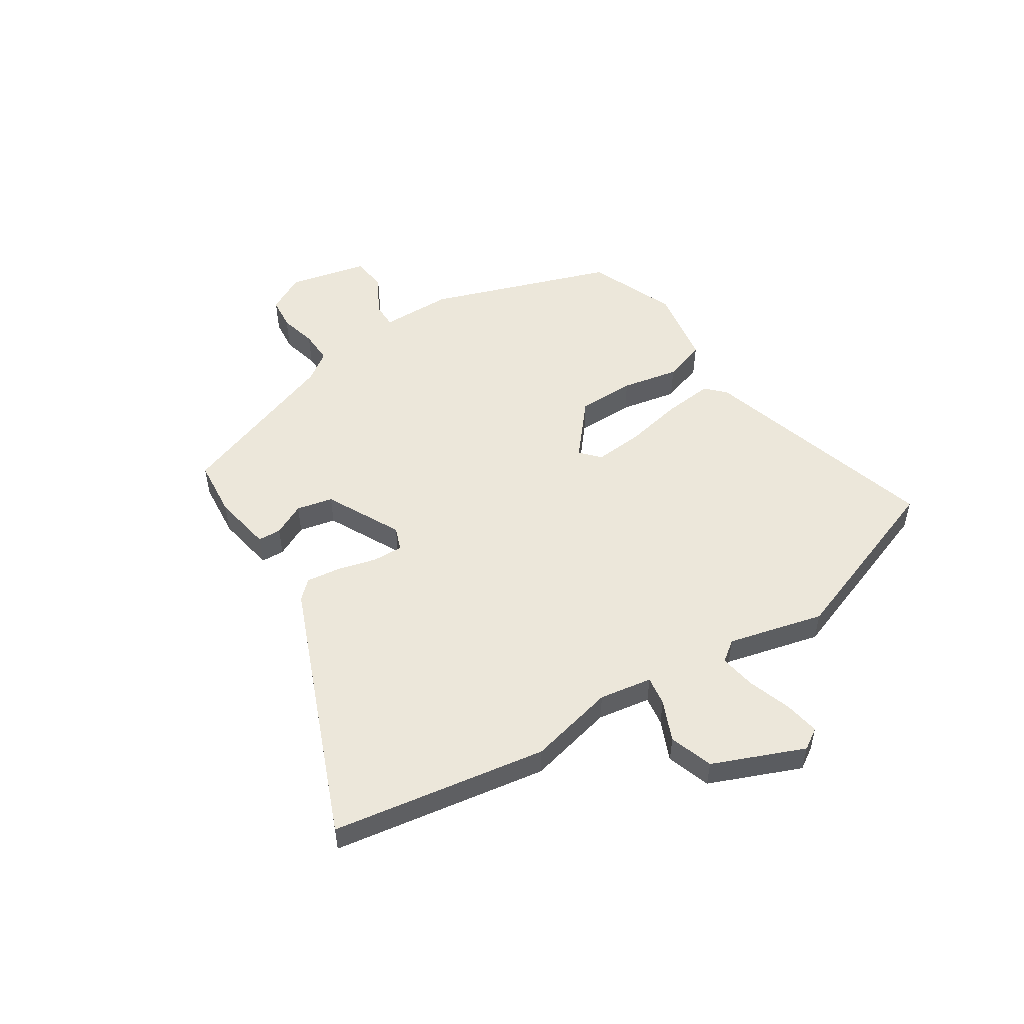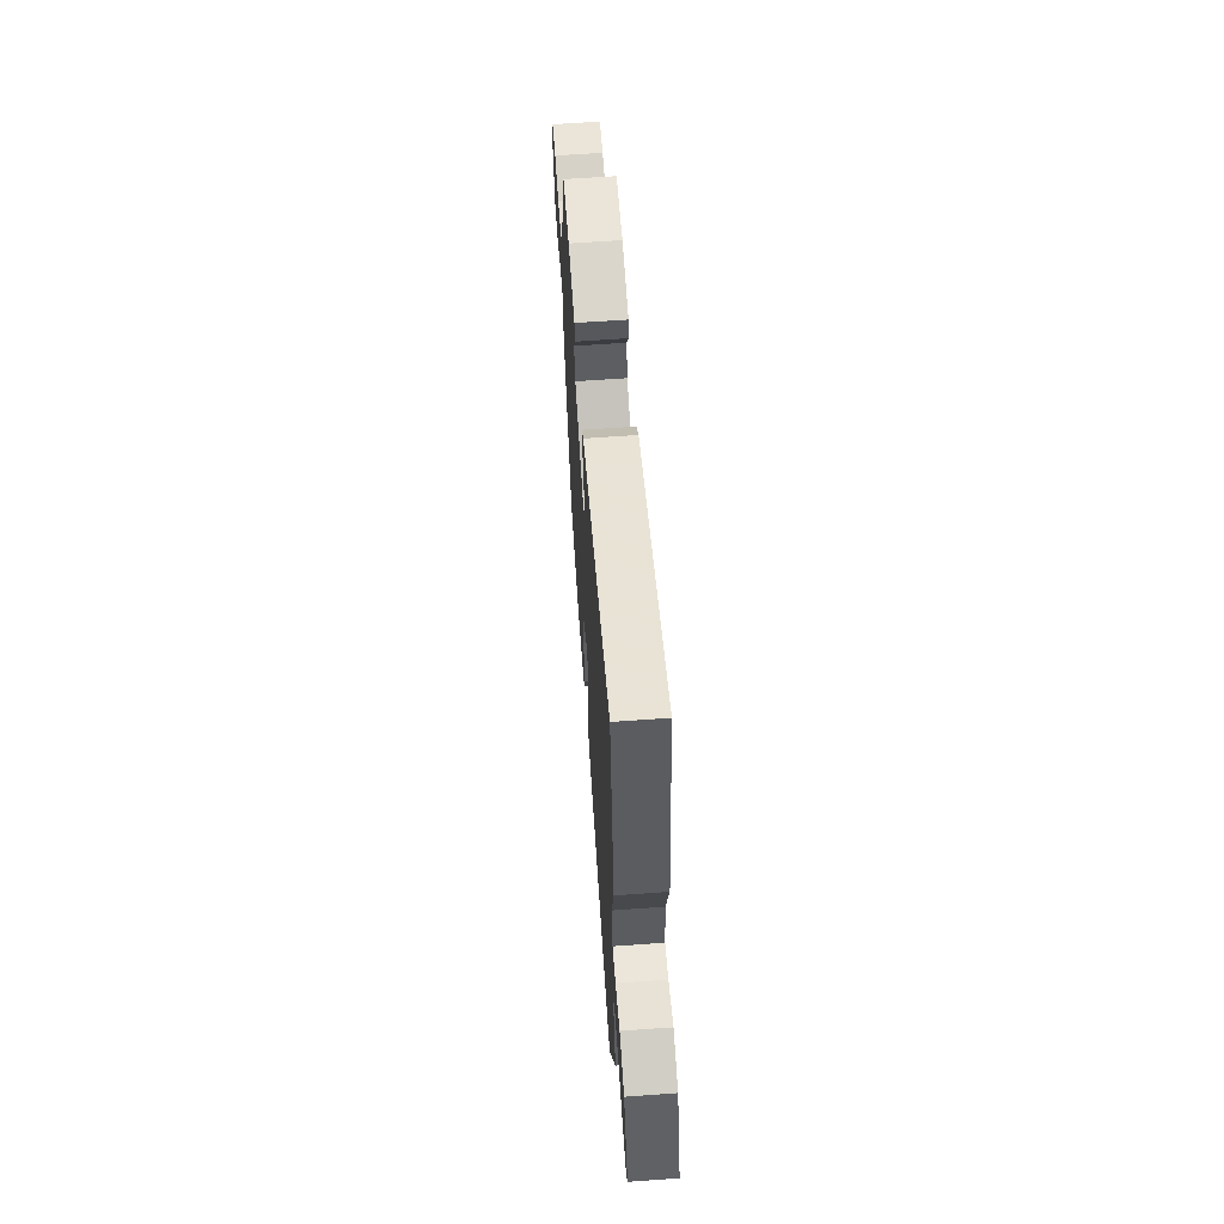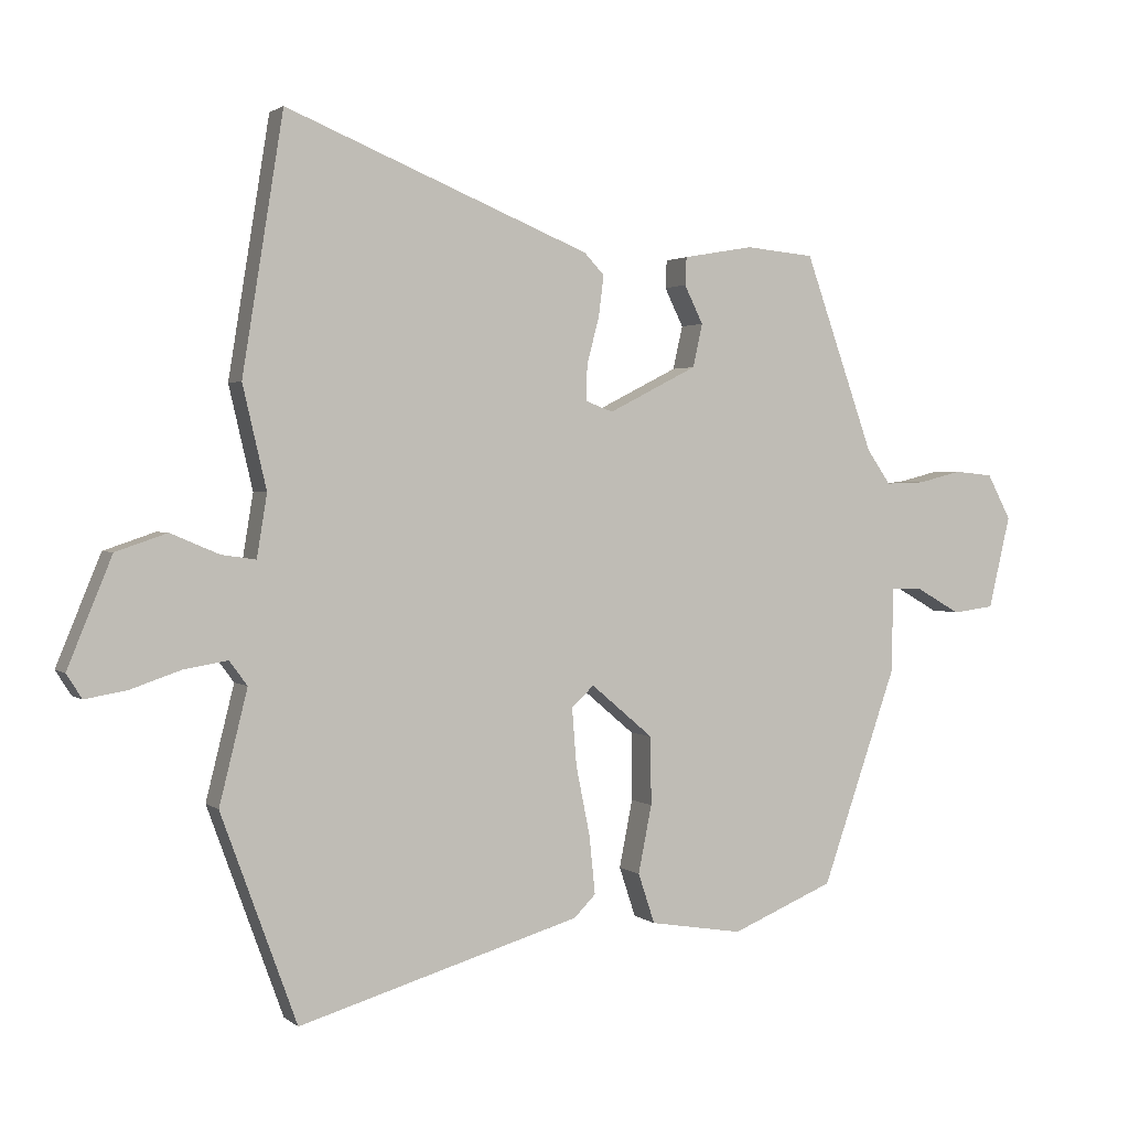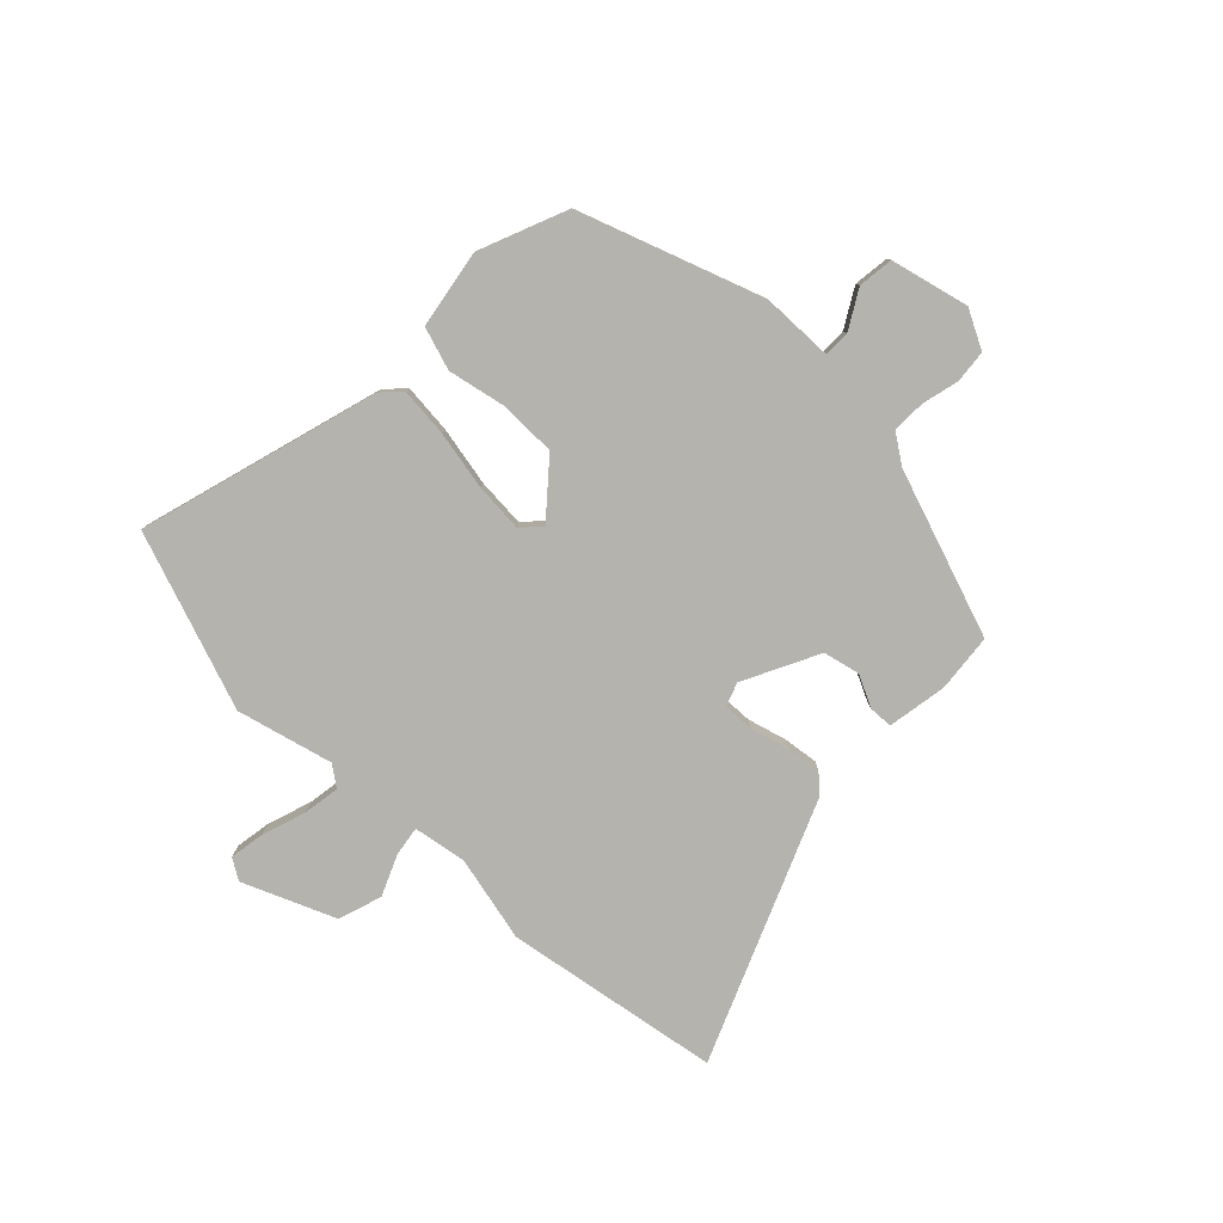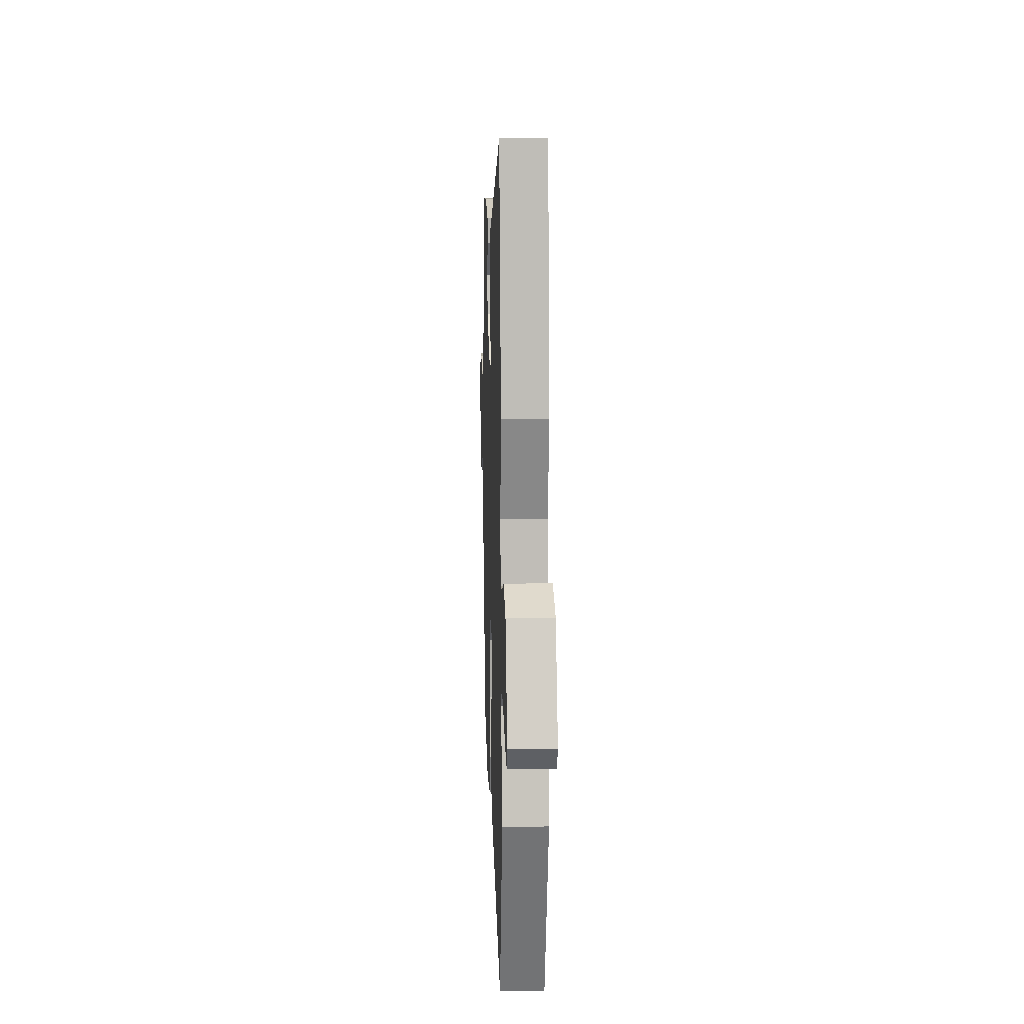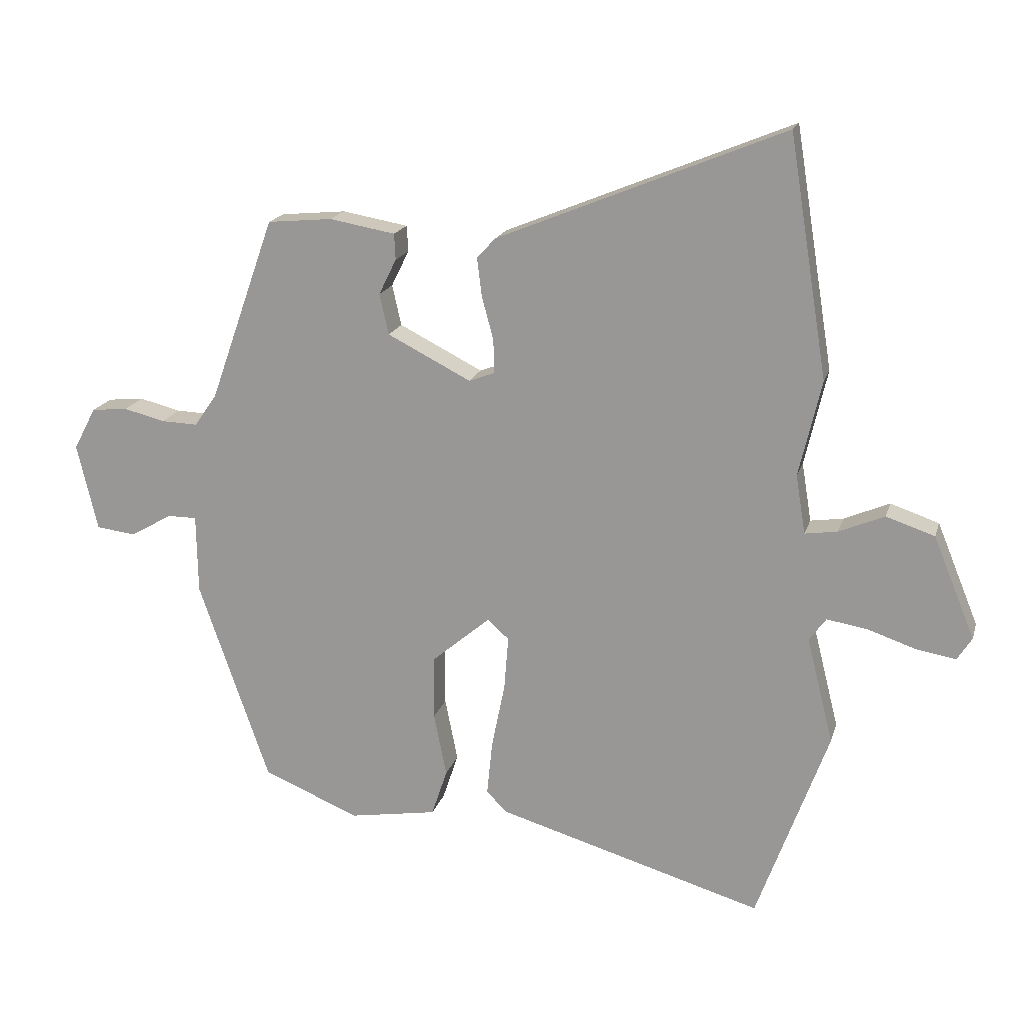
<metadata>
{"format":"obj","ext":"obj","renderer":"f3d","projection":"perspective","resolution":1024,"background":"white","views":[{"elev":51.8,"azim":57.2,"up":"+Y"},{"elev":64.4,"azim":85.9,"up":"+Z"},{"elev":2.0,"azim":156.5,"up":"+Z"},{"elev":-80.0,"azim":-133.8,"up":"+Y"},{"elev":14.3,"azim":87.9,"up":"+Z"},{"elev":17.9,"azim":14.7,"up":"+Z"}]}
</metadata>
<code>
v -0.393 0.07 0.513
v -0.286 0.07 0.523
v -0.177 0.07 0.504
v -0.175 0.07 0.461
v -0.204 0.07 0.402
v -0.189 0.07 0.335
v -0.051 0.07 0.265
v -0.008 0.07 0.281
v -0.01 0.07 0.337
v -0.029 0.07 0.408
v -0.037 0.07 0.472
v -0.006 0.07 0.505
v 0.468 0.07 0.699
v 0.532 0.07 0.303
v 0.495 0.07 0.144
v 0.511 0.07 0.047
v 0.565 0.07 0.055
v 0.64 0.07 0.087
v 0.72 0.07 0.06
v 0.789 0.07 -0.108
v 0.765 0.07 -0.146
v 0.7 0.07 -0.135
v 0.62 0.07 -0.108
v 0.553 0.07 -0.097
v 0.525 0.07 -0.135
v 0.569 0.07 -0.311
v 0.451 0.07 -0.635
v 0.011 0.07 -0.506
v -0.023 0.07 -0.472
v -0.014 0.07 -0.382
v 0.008 0.07 -0.273
v 0.015 0.07 -0.184
v -0.02 0.07 -0.152
v -0.117 0.07 -0.234
v -0.118 0.07 -0.34
v -0.097 0.07 -0.445
v -0.123 0.07 -0.523
v -0.268 0.07 -0.547
v -0.428 0.07 -0.481
v -0.545 0.07 -0.145
v -0.547 0.07 -0.014
v -0.595 0.07 -0.014
v -0.665 0.07 -0.054
v -0.73 0.07 -0.046
v -0.764 0.07 0.098
v -0.727 0.07 0.168
v -0.667 0.07 0.174
v -0.599 0.07 0.157
v -0.538 0.07 0.155
v -0.501 0.07 0.208
v -0.393 0 0.513
v -0.286 0 0.523
v -0.177 0 0.504
v -0.175 0 0.461
v -0.204 0 0.402
v -0.189 0 0.335
v -0.051 0 0.265
v -0.008 0 0.281
v -0.01 0 0.337
v -0.029 0 0.408
v -0.037 0 0.472
v -0.006 0 0.505
v 0.468 0 0.699
v 0.532 0 0.303
v 0.495 0 0.144
v 0.511 0 0.047
v 0.565 0 0.055
v 0.64 0 0.087
v 0.72 0 0.06
v 0.789 0 -0.108
v 0.765 0 -0.146
v 0.7 0 -0.135
v 0.62 0 -0.108
v 0.553 0 -0.097
v 0.525 0 -0.135
v 0.569 0 -0.311
v 0.451 0 -0.635
v 0.011 0 -0.506
v -0.023 0 -0.472
v -0.014 0 -0.382
v 0.008 0 -0.273
v 0.015 0 -0.184
v -0.02 0 -0.152
v -0.117 0 -0.234
v -0.118 0 -0.34
v -0.097 0 -0.445
v -0.123 0 -0.523
v -0.268 0 -0.547
v -0.428 0 -0.481
v -0.545 0 -0.145
v -0.547 0 -0.014
v -0.595 0 -0.014
v -0.665 0 -0.054
v -0.73 0 -0.046
v -0.764 0 0.098
v -0.727 0 0.168
v -0.667 0 0.174
v -0.599 0 0.157
v -0.538 0 0.155
v -0.501 0 0.208
f 45 46 47 48
f 45 48 49
f 42 43 44 45
f 41 42 45 49
f 40 41 49 50
f 35 36 37 38
f 34 35 38 39
f 33 34 39 40
f 28 29 30 31
f 28 31 32
f 25 26 27 28
f 24 25 28 32
f 20 21 22 23
f 20 23 24
f 17 18 19 20
f 16 17 20 24
f 12 13 14 15
f 12 15 16
f 9 10 11 12
f 8 9 12 16
f 7 8 16 24
f 2 3 4 5
f 2 5 6
f 1 2 6
f 33 40 50 1
f 6 7 24 32
f 1 6 32 33
f 98 97 96 95
f 99 98 95
f 95 94 93 92
f 99 95 92 91
f 100 99 91 90
f 88 87 86 85
f 89 88 85 84
f 90 89 84 83
f 81 80 79 78
f 82 81 78
f 78 77 76 75
f 82 78 75 74
f 73 72 71 70
f 74 73 70
f 70 69 68 67
f 74 70 67 66
f 65 64 63 62
f 66 65 62
f 62 61 60 59
f 66 62 59 58
f 74 66 58 57
f 55 54 53 52
f 56 55 52
f 56 52 51
f 51 100 90 83
f 82 74 57 56
f 83 82 56 51
f 1 51 52 2
f 2 52 53 3
f 3 53 54 4
f 4 54 55 5
f 5 55 56 6
f 6 56 57 7
f 7 57 58 8
f 8 58 59 9
f 9 59 60 10
f 10 60 61 11
f 11 61 62 12
f 12 62 63 13
f 13 63 64 14
f 14 64 65 15
f 15 65 66 16
f 16 66 67 17
f 17 67 68 18
f 18 68 69 19
f 19 69 70 20
f 20 70 71 21
f 21 71 72 22
f 22 72 73 23
f 23 73 74 24
f 24 74 75 25
f 25 75 76 26
f 26 76 77 27
f 27 77 78 28
f 28 78 79 29
f 29 79 80 30
f 30 80 81 31
f 31 81 82 32
f 32 82 83 33
f 33 83 84 34
f 34 84 85 35
f 35 85 86 36
f 36 86 87 37
f 37 87 88 38
f 38 88 89 39
f 39 89 90 40
f 40 90 91 41
f 41 91 92 42
f 42 92 93 43
f 43 93 94 44
f 44 94 95 45
f 45 95 96 46
f 46 96 97 47
f 47 97 98 48
f 48 98 99 49
f 49 99 100 50
f 50 100 51 1

</code>
